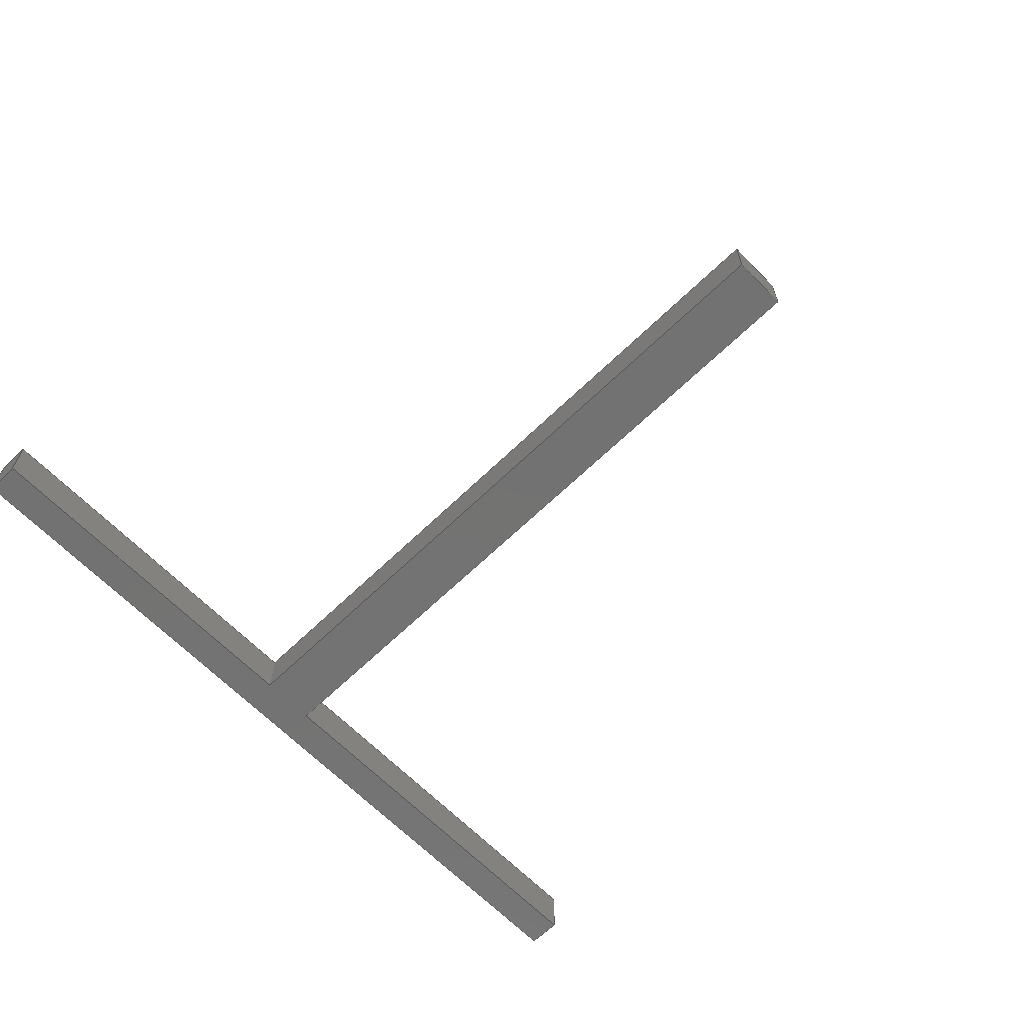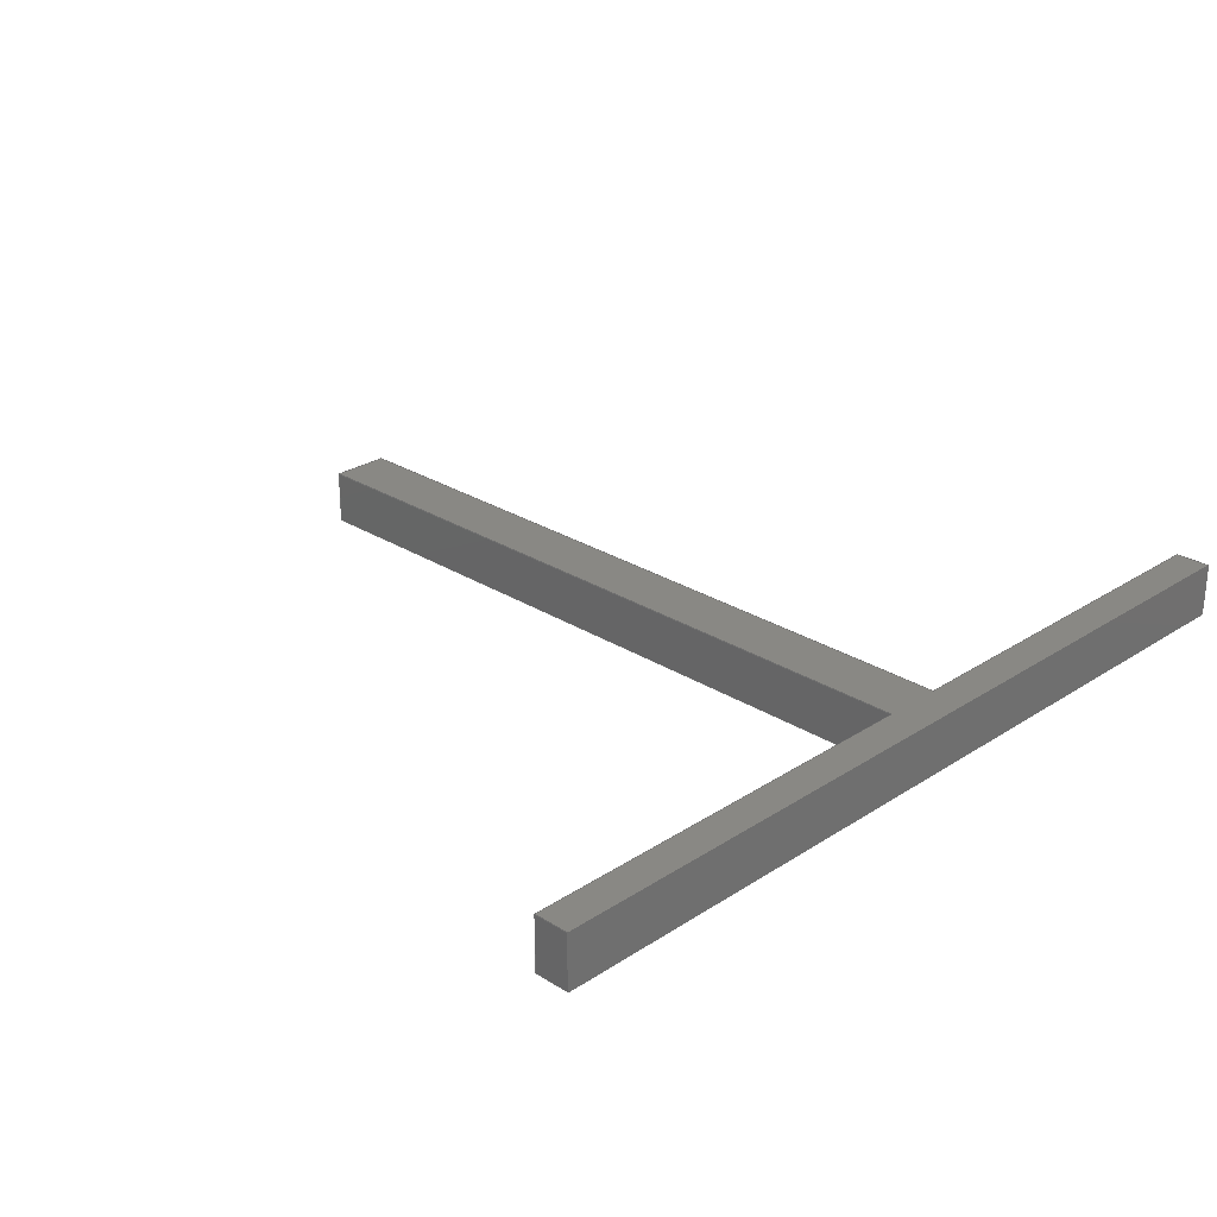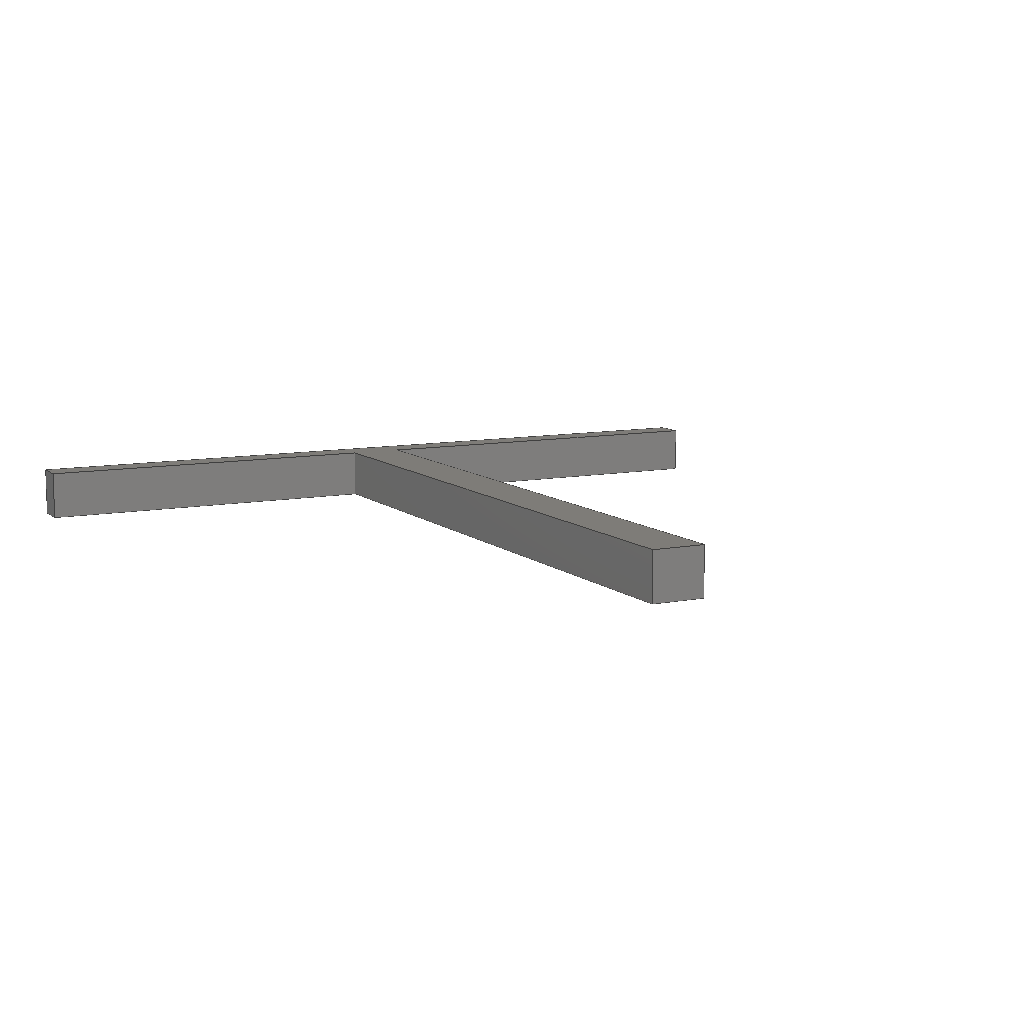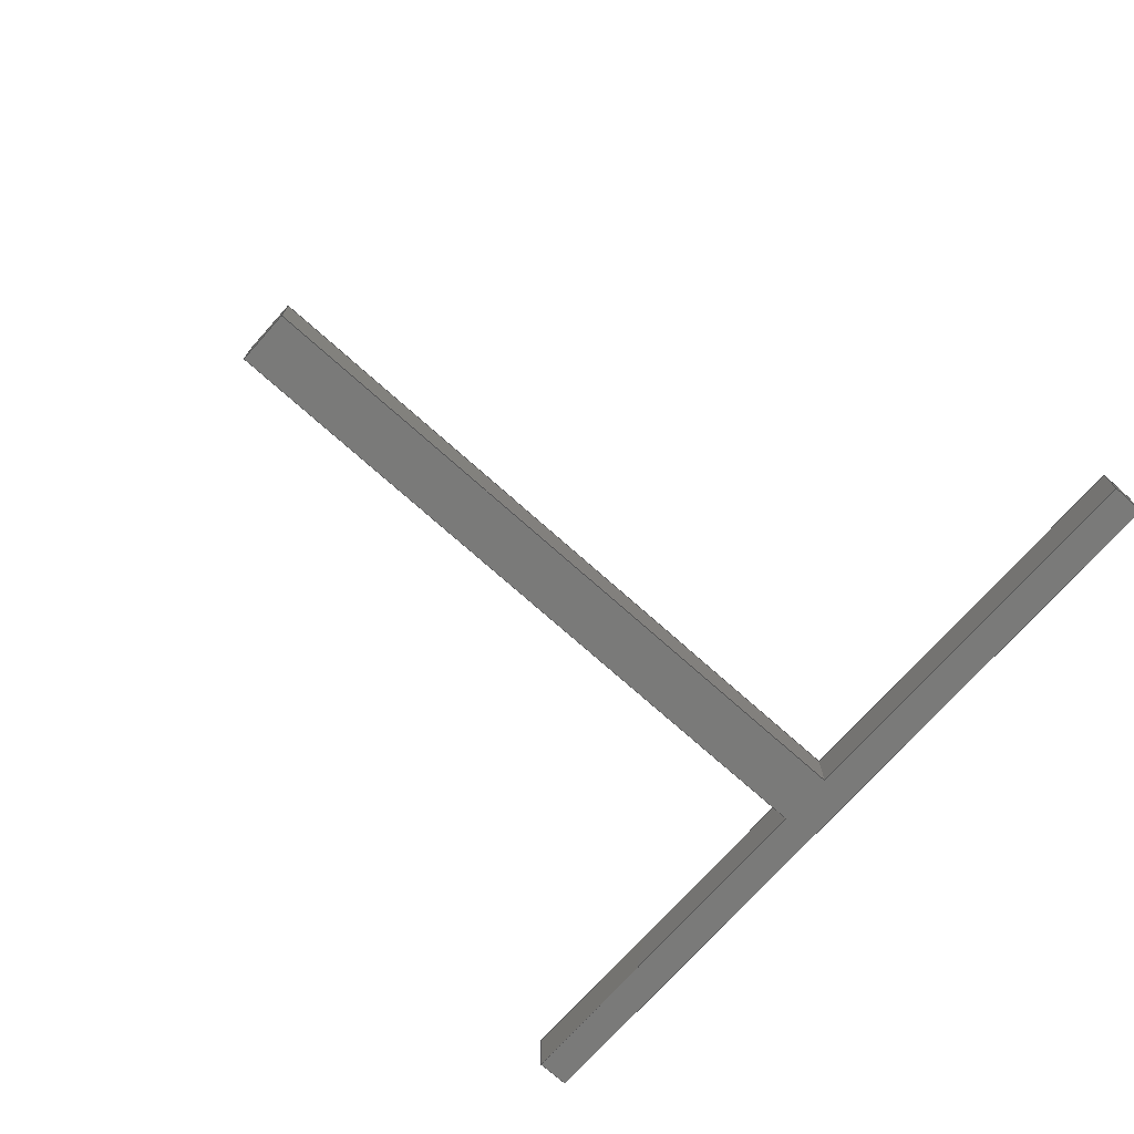
<metadata>
{"format":"step","ext":"step","renderer":"f3d","projection":"perspective","resolution":1024,"background":"white","views":[{"elev":-64.7,"azim":134.3,"up":"+Y"},{"elev":26.7,"azim":-45.5,"up":"+Y"},{"elev":9.8,"azim":152.9,"up":"+Y"},{"elev":-73.1,"azim":-131.8,"up":"+Y"}]}
</metadata>
<code>
ISO-10303-21;
DATA;
#1=MECHANICAL_DESIGN_GEOMETRIC_PRESENTATION_REPRESENTATION('',(#4),#306);
#2=SHAPE_REPRESENTATION_RELATIONSHIP('SRR','None',#313,#3);
#3=ADVANCED_BREP_SHAPE_REPRESENTATION('',(#5),#305);
#4=STYLED_ITEM('',(#323),#5);
#5=MANIFOLD_SOLID_BREP('Body25',#182);
#6=FACE_OUTER_BOUND('',#16,.T.);
#7=FACE_OUTER_BOUND('',#17,.T.);
#8=FACE_OUTER_BOUND('',#18,.T.);
#9=FACE_OUTER_BOUND('',#19,.T.);
#10=FACE_OUTER_BOUND('',#20,.T.);
#11=FACE_OUTER_BOUND('',#21,.T.);
#12=FACE_OUTER_BOUND('',#22,.T.);
#13=FACE_OUTER_BOUND('',#23,.T.);
#14=FACE_OUTER_BOUND('',#24,.T.);
#15=FACE_OUTER_BOUND('',#25,.T.);
#16=EDGE_LOOP('',(#114,#115,#116,#117));
#17=EDGE_LOOP('',(#118,#119,#120,#121));
#18=EDGE_LOOP('',(#122,#123,#124,#125));
#19=EDGE_LOOP('',(#126,#127,#128,#129));
#20=EDGE_LOOP('',(#130,#131,#132,#133));
#21=EDGE_LOOP('',(#134,#135,#136,#137));
#22=EDGE_LOOP('',(#138,#139,#140,#141));
#23=EDGE_LOOP('',(#142,#143,#144,#145));
#24=EDGE_LOOP('',(#146,#147,#148,#149,#150,#151,#152,#153));
#25=EDGE_LOOP('',(#154,#155,#156,#157,#158,#159,#160,#161));
#26=LINE('',#256,#50);
#27=LINE('',#258,#51);
#28=LINE('',#260,#52);
#29=LINE('',#261,#53);
#30=LINE('',#264,#54);
#31=LINE('',#266,#55);
#32=LINE('',#267,#56);
#33=LINE('',#270,#57);
#34=LINE('',#272,#58);
#35=LINE('',#273,#59);
#36=LINE('',#276,#60);
#37=LINE('',#278,#61);
#38=LINE('',#279,#62);
#39=LINE('',#282,#63);
#40=LINE('',#284,#64);
#41=LINE('',#285,#65);
#42=LINE('',#288,#66);
#43=LINE('',#290,#67);
#44=LINE('',#291,#68);
#45=LINE('',#294,#69);
#46=LINE('',#296,#70);
#47=LINE('',#297,#71);
#48=LINE('',#299,#72);
#49=LINE('',#300,#73);
#50=VECTOR('',#210,1);
#51=VECTOR('',#211,1);
#52=VECTOR('',#212,1);
#53=VECTOR('',#213,1);
#54=VECTOR('',#216,1);
#55=VECTOR('',#217,1);
#56=VECTOR('',#218,1);
#57=VECTOR('',#221,1);
#58=VECTOR('',#222,1);
#59=VECTOR('',#223,1);
#60=VECTOR('',#226,1);
#61=VECTOR('',#227,1);
#62=VECTOR('',#228,1);
#63=VECTOR('',#231,1);
#64=VECTOR('',#232,1);
#65=VECTOR('',#233,1);
#66=VECTOR('',#236,1);
#67=VECTOR('',#237,1);
#68=VECTOR('',#238,1);
#69=VECTOR('',#241,1);
#70=VECTOR('',#242,1);
#71=VECTOR('',#243,1);
#72=VECTOR('',#246,1);
#73=VECTOR('',#247,1);
#74=VERTEX_POINT('',#254);
#75=VERTEX_POINT('',#255);
#76=VERTEX_POINT('',#257);
#77=VERTEX_POINT('',#259);
#78=VERTEX_POINT('',#263);
#79=VERTEX_POINT('',#265);
#80=VERTEX_POINT('',#269);
#81=VERTEX_POINT('',#271);
#82=VERTEX_POINT('',#275);
#83=VERTEX_POINT('',#277);
#84=VERTEX_POINT('',#281);
#85=VERTEX_POINT('',#283);
#86=VERTEX_POINT('',#287);
#87=VERTEX_POINT('',#289);
#88=VERTEX_POINT('',#293);
#89=VERTEX_POINT('',#295);
#90=EDGE_CURVE('',#74,#75,#26,.T.);
#91=EDGE_CURVE('',#76,#74,#27,.T.);
#92=EDGE_CURVE('',#77,#76,#28,.T.);
#93=EDGE_CURVE('',#75,#77,#29,.T.);
#94=EDGE_CURVE('',#75,#78,#30,.T.);
#95=EDGE_CURVE('',#79,#77,#31,.T.);
#96=EDGE_CURVE('',#78,#79,#32,.T.);
#97=EDGE_CURVE('',#78,#80,#33,.T.);
#98=EDGE_CURVE('',#81,#79,#34,.T.);
#99=EDGE_CURVE('',#80,#81,#35,.T.);
#100=EDGE_CURVE('',#82,#81,#36,.T.);
#101=EDGE_CURVE('',#83,#82,#37,.T.);
#102=EDGE_CURVE('',#83,#80,#38,.T.);
#103=EDGE_CURVE('',#74,#84,#39,.T.);
#104=EDGE_CURVE('',#84,#85,#40,.T.);
#105=EDGE_CURVE('',#76,#85,#41,.T.);
#106=EDGE_CURVE('',#83,#86,#42,.T.);
#107=EDGE_CURVE('',#87,#82,#43,.T.);
#108=EDGE_CURVE('',#86,#87,#44,.T.);
#109=EDGE_CURVE('',#86,#88,#45,.T.);
#110=EDGE_CURVE('',#89,#87,#46,.T.);
#111=EDGE_CURVE('',#88,#89,#47,.T.);
#112=EDGE_CURVE('',#88,#84,#48,.T.);
#113=EDGE_CURVE('',#85,#89,#49,.T.);
#114=ORIENTED_EDGE('',*,*,#90,.F.);
#115=ORIENTED_EDGE('',*,*,#91,.F.);
#116=ORIENTED_EDGE('',*,*,#92,.F.);
#117=ORIENTED_EDGE('',*,*,#93,.F.);
#118=ORIENTED_EDGE('',*,*,#94,.F.);
#119=ORIENTED_EDGE('',*,*,#93,.T.);
#120=ORIENTED_EDGE('',*,*,#95,.F.);
#121=ORIENTED_EDGE('',*,*,#96,.F.);
#122=ORIENTED_EDGE('',*,*,#97,.F.);
#123=ORIENTED_EDGE('',*,*,#96,.T.);
#124=ORIENTED_EDGE('',*,*,#98,.F.);
#125=ORIENTED_EDGE('',*,*,#99,.F.);
#126=ORIENTED_EDGE('',*,*,#99,.T.);
#127=ORIENTED_EDGE('',*,*,#100,.F.);
#128=ORIENTED_EDGE('',*,*,#101,.F.);
#129=ORIENTED_EDGE('',*,*,#102,.T.);
#130=ORIENTED_EDGE('',*,*,#91,.T.);
#131=ORIENTED_EDGE('',*,*,#103,.T.);
#132=ORIENTED_EDGE('',*,*,#104,.T.);
#133=ORIENTED_EDGE('',*,*,#105,.F.);
#134=ORIENTED_EDGE('',*,*,#106,.F.);
#135=ORIENTED_EDGE('',*,*,#101,.T.);
#136=ORIENTED_EDGE('',*,*,#107,.F.);
#137=ORIENTED_EDGE('',*,*,#108,.F.);
#138=ORIENTED_EDGE('',*,*,#109,.F.);
#139=ORIENTED_EDGE('',*,*,#108,.T.);
#140=ORIENTED_EDGE('',*,*,#110,.F.);
#141=ORIENTED_EDGE('',*,*,#111,.F.);
#142=ORIENTED_EDGE('',*,*,#112,.F.);
#143=ORIENTED_EDGE('',*,*,#111,.T.);
#144=ORIENTED_EDGE('',*,*,#113,.F.);
#145=ORIENTED_EDGE('',*,*,#104,.F.);
#146=ORIENTED_EDGE('',*,*,#100,.T.);
#147=ORIENTED_EDGE('',*,*,#98,.T.);
#148=ORIENTED_EDGE('',*,*,#95,.T.);
#149=ORIENTED_EDGE('',*,*,#92,.T.);
#150=ORIENTED_EDGE('',*,*,#105,.T.);
#151=ORIENTED_EDGE('',*,*,#113,.T.);
#152=ORIENTED_EDGE('',*,*,#110,.T.);
#153=ORIENTED_EDGE('',*,*,#107,.T.);
#154=ORIENTED_EDGE('',*,*,#102,.F.);
#155=ORIENTED_EDGE('',*,*,#106,.T.);
#156=ORIENTED_EDGE('',*,*,#109,.T.);
#157=ORIENTED_EDGE('',*,*,#112,.T.);
#158=ORIENTED_EDGE('',*,*,#103,.F.);
#159=ORIENTED_EDGE('',*,*,#90,.T.);
#160=ORIENTED_EDGE('',*,*,#94,.T.);
#161=ORIENTED_EDGE('',*,*,#97,.T.);
#162=PLANE('',#196);
#163=PLANE('',#197);
#164=PLANE('',#198);
#165=PLANE('',#199);
#166=PLANE('',#200);
#167=PLANE('',#201);
#168=PLANE('',#202);
#169=PLANE('',#203);
#170=PLANE('',#204);
#171=PLANE('',#205);
#172=ADVANCED_FACE('',(#6),#162,.T.);
#173=ADVANCED_FACE('',(#7),#163,.T.);
#174=ADVANCED_FACE('',(#8),#164,.T.);
#175=ADVANCED_FACE('',(#9),#165,.T.);
#176=ADVANCED_FACE('',(#10),#166,.T.);
#177=ADVANCED_FACE('',(#11),#167,.T.);
#178=ADVANCED_FACE('',(#12),#168,.T.);
#179=ADVANCED_FACE('',(#13),#169,.T.);
#180=ADVANCED_FACE('',(#14),#170,.T.);
#181=ADVANCED_FACE('',(#15),#171,.F.);
#182=CLOSED_SHELL('',(#172,#173,#174,#175,#176,#177,#178,#179,#180,#181));
#183=DERIVED_UNIT_ELEMENT(#185,1);
#184=DERIVED_UNIT_ELEMENT(#308,3);
#185=(
MASS_UNIT()
NAMED_UNIT(*)
SI_UNIT(.KILO.,.GRAM.)
);
#186=DERIVED_UNIT((#183,#184));
#187=MEASURE_REPRESENTATION_ITEM('density measure',
POSITIVE_RATIO_MEASURE(7850),#186);
#188=PROPERTY_DEFINITION_REPRESENTATION(#193,#190);
#189=PROPERTY_DEFINITION_REPRESENTATION(#194,#191);
#190=REPRESENTATION('material name',(#192),#305);
#191=REPRESENTATION('density',(#187),#305);
#192=DESCRIPTIVE_REPRESENTATION_ITEM('Steel','Steel');
#193=PROPERTY_DEFINITION('material property','material name',#315);
#194=PROPERTY_DEFINITION('material property','density of part',#315);
#195=AXIS2_PLACEMENT_3D('placement',#252,#206,#207);
#196=AXIS2_PLACEMENT_3D('',#253,#208,#209);
#197=AXIS2_PLACEMENT_3D('',#262,#214,#215);
#198=AXIS2_PLACEMENT_3D('',#268,#219,#220);
#199=AXIS2_PLACEMENT_3D('',#274,#224,#225);
#200=AXIS2_PLACEMENT_3D('',#280,#229,#230);
#201=AXIS2_PLACEMENT_3D('',#286,#234,#235);
#202=AXIS2_PLACEMENT_3D('',#292,#239,#240);
#203=AXIS2_PLACEMENT_3D('',#298,#244,#245);
#204=AXIS2_PLACEMENT_3D('',#301,#248,#249);
#205=AXIS2_PLACEMENT_3D('',#302,#250,#251);
#206=DIRECTION('axis',(0,0,1));
#207=DIRECTION('refdir',(1,0,0));
#208=DIRECTION('center_axis',(-1,0,0));
#209=DIRECTION('ref_axis',(0,0,1));
#210=DIRECTION('',(0,0,-1));
#211=DIRECTION('',(0,-1,0));
#212=DIRECTION('',(0,0,1));
#213=DIRECTION('',(0,1,0));
#214=DIRECTION('center_axis',(0,0,-1));
#215=DIRECTION('ref_axis',(-1,0,0));
#216=DIRECTION('',(1,0,0));
#217=DIRECTION('',(-1,0,0));
#218=DIRECTION('',(0,1,0));
#219=DIRECTION('center_axis',(1,0,0));
#220=DIRECTION('ref_axis',(0,0,-1));
#221=DIRECTION('',(0,0,1));
#222=DIRECTION('',(0,0,-1));
#223=DIRECTION('',(0,1,0));
#224=DIRECTION('center_axis',(-1.269e-15,0,-1));
#225=DIRECTION('ref_axis',(-1,0,1.269e-15));
#226=DIRECTION('',(-1,0,1.269e-15));
#227=DIRECTION('',(0,1,0));
#228=DIRECTION('',(-1,0,1.269e-15));
#229=DIRECTION('center_axis',(-1.269e-15,0,-1));
#230=DIRECTION('ref_axis',(-1,0,1.269e-15));
#231=DIRECTION('',(-1,0,1.269e-15));
#232=DIRECTION('',(0,1,0));
#233=DIRECTION('',(-1,0,1.269e-15));
#234=DIRECTION('center_axis',(1,0,0));
#235=DIRECTION('ref_axis',(0,0,-1));
#236=DIRECTION('',(0,0,1));
#237=DIRECTION('',(0,0,-1));
#238=DIRECTION('',(0,1,0));
#239=DIRECTION('center_axis',(-5.921e-17,0,1));
#240=DIRECTION('ref_axis',(1,0,5.921e-17));
#241=DIRECTION('',(-1,0,-5.921e-17));
#242=DIRECTION('',(1,0,5.921e-17));
#243=DIRECTION('',(0,1,0));
#244=DIRECTION('center_axis',(-1,0,1.85e-16));
#245=DIRECTION('ref_axis',(1.85e-16,0,1));
#246=DIRECTION('',(-1.85e-16,0,-1));
#247=DIRECTION('',(1.85e-16,0,1));
#248=DIRECTION('center_axis',(0,1,0));
#249=DIRECTION('ref_axis',(0,0,1));
#250=DIRECTION('center_axis',(0,1,0));
#251=DIRECTION('ref_axis',(1,0,0));
#252=CARTESIAN_POINT('',(0,0,0));
#253=CARTESIAN_POINT('Origin',(7.675,0,-6.35));
#254=CARTESIAN_POINT('',(7.675,0,6.35));
#255=CARTESIAN_POINT('',(7.675,0,-6.35));
#256=CARTESIAN_POINT('',(7.675,0,6.35));
#257=CARTESIAN_POINT('',(7.675,0.912,6.35));
#258=CARTESIAN_POINT('',(7.675,0,6.35));
#259=CARTESIAN_POINT('',(7.675,0.912,-6.35));
#260=CARTESIAN_POINT('',(7.675,0.912,6.35));
#261=CARTESIAN_POINT('',(7.675,0,-6.35));
#262=CARTESIAN_POINT('Origin',(8.675,0,-6.35));
#263=CARTESIAN_POINT('',(8.675,0,-6.35));
#264=CARTESIAN_POINT('',(7.675,0,-6.35));
#265=CARTESIAN_POINT('',(8.675,0.912,-6.35));
#266=CARTESIAN_POINT('',(7.675,0.912,-6.35));
#267=CARTESIAN_POINT('',(8.675,0,-6.35));
#268=CARTESIAN_POINT('Origin',(8.675,0,6.35));
#269=CARTESIAN_POINT('',(8.675,0,6.35));
#270=CARTESIAN_POINT('',(8.675,0,-6.35));
#271=CARTESIAN_POINT('',(8.675,0.912,6.35));
#272=CARTESIAN_POINT('',(8.675,0.912,-6.35));
#273=CARTESIAN_POINT('',(8.675,0,6.35));
#274=CARTESIAN_POINT('Origin',(15.38,0,6.35));
#275=CARTESIAN_POINT('',(15.38,0.912,6.35));
#276=CARTESIAN_POINT('',(15.38,0.912,6.35));
#277=CARTESIAN_POINT('',(15.38,0,6.35));
#278=CARTESIAN_POINT('',(15.38,0,6.35));
#279=CARTESIAN_POINT('',(15.38,0,6.35));
#280=CARTESIAN_POINT('Origin',(15.38,0,6.35));
#281=CARTESIAN_POINT('',(0.375,0,6.35));
#282=CARTESIAN_POINT('',(15.38,0,6.35));
#283=CARTESIAN_POINT('',(0.375,0.912,6.35));
#284=CARTESIAN_POINT('',(0.375,0,6.35));
#285=CARTESIAN_POINT('',(15.38,0.912,6.35));
#286=CARTESIAN_POINT('Origin',(15.38,0,6.95));
#287=CARTESIAN_POINT('',(15.38,0,6.95));
#288=CARTESIAN_POINT('',(15.38,0,6.35));
#289=CARTESIAN_POINT('',(15.38,0.912,6.95));
#290=CARTESIAN_POINT('',(15.38,0.912,6.35));
#291=CARTESIAN_POINT('',(15.38,0,6.95));
#292=CARTESIAN_POINT('Origin',(0.375,0,6.95));
#293=CARTESIAN_POINT('',(0.375,0,6.95));
#294=CARTESIAN_POINT('',(15.38,0,6.95));
#295=CARTESIAN_POINT('',(0.375,0.912,6.95));
#296=CARTESIAN_POINT('',(15.38,0.912,6.95));
#297=CARTESIAN_POINT('',(0.375,0,6.95));
#298=CARTESIAN_POINT('Origin',(0.375,0,6.35));
#299=CARTESIAN_POINT('',(0.375,0,6.95));
#300=CARTESIAN_POINT('',(0.375,0.912,6.95));
#301=CARTESIAN_POINT('Origin',(7.875,0.912,0));
#302=CARTESIAN_POINT('Origin',(7.875,0,0));
#303=UNCERTAINTY_MEASURE_WITH_UNIT(LENGTH_MEASURE(0.001),#307,
'DISTANCE_ACCURACY_VALUE',
'Maximum model space distance between geometric entities at asserted c
onnectivities');
#304=UNCERTAINTY_MEASURE_WITH_UNIT(LENGTH_MEASURE(0.001),#307,
'DISTANCE_ACCURACY_VALUE',
'Maximum model space distance between geometric entities at asserted c
onnectivities');
#305=(
GEOMETRIC_REPRESENTATION_CONTEXT(3)
GLOBAL_UNCERTAINTY_ASSIGNED_CONTEXT((#303))
GLOBAL_UNIT_ASSIGNED_CONTEXT((#307,#309,#310))
REPRESENTATION_CONTEXT('','3D')
);
#306=(
GEOMETRIC_REPRESENTATION_CONTEXT(3)
GLOBAL_UNCERTAINTY_ASSIGNED_CONTEXT((#304))
GLOBAL_UNIT_ASSIGNED_CONTEXT((#307,#309,#310))
REPRESENTATION_CONTEXT('','3D')
);
#307=(
LENGTH_UNIT()
NAMED_UNIT(*)
SI_UNIT(.CENTI.,.METRE.)
);
#308=(
LENGTH_UNIT()
NAMED_UNIT(*)
SI_UNIT($,.METRE.)
);
#309=(
NAMED_UNIT(*)
PLANE_ANGLE_UNIT()
SI_UNIT($,.RADIAN.)
);
#310=(
NAMED_UNIT(*)
SI_UNIT($,.STERADIAN.)
SOLID_ANGLE_UNIT()
);
#311=SHAPE_DEFINITION_REPRESENTATION(#312,#313);
#312=PRODUCT_DEFINITION_SHAPE('',$,#315);
#313=SHAPE_REPRESENTATION('',(#195),#305);
#314=PRODUCT_DEFINITION_CONTEXT('part definition',#319,'design');
#315=PRODUCT_DEFINITION('Top Frame','Top Frame v7',#316,#314);
#316=PRODUCT_DEFINITION_FORMATION('',$,#321);
#317=PRODUCT_RELATED_PRODUCT_CATEGORY('Top Frame v7','Top Frame v7',(#321));
#318=APPLICATION_PROTOCOL_DEFINITION('international standard',
'automotive_design',2009,#319);
#319=APPLICATION_CONTEXT(
'Core Data for Automotive Mechanical Design Process');
#320=PRODUCT_CONTEXT('part definition',#319,'mechanical');
#321=PRODUCT('Top Frame','Top Frame v7',$,(#320));
#322=PRESENTATION_STYLE_ASSIGNMENT((#324));
#323=PRESENTATION_STYLE_ASSIGNMENT((#325));
#324=SURFACE_STYLE_USAGE(.BOTH.,#326);
#325=SURFACE_STYLE_USAGE(.BOTH.,#327);
#326=SURFACE_SIDE_STYLE('',(#328));
#327=SURFACE_SIDE_STYLE('',(#329));
#328=SURFACE_STYLE_FILL_AREA(#330);
#329=SURFACE_STYLE_FILL_AREA(#331);
#330=FILL_AREA_STYLE('Steel - Satin',(#332));
#331=FILL_AREA_STYLE('Oak - Semigloss',(#333));
#332=FILL_AREA_STYLE_COLOUR('Steel - Satin',#334);
#333=FILL_AREA_STYLE_COLOUR('Oak - Semigloss',#335);
#334=COLOUR_RGB('Steel - Satin',0.6275,0.6275,0.6275);
#335=COLOUR_RGB('Oak - Semigloss',0,0,0);
ENDSEC;
END-ISO-10303-21;

</code>
